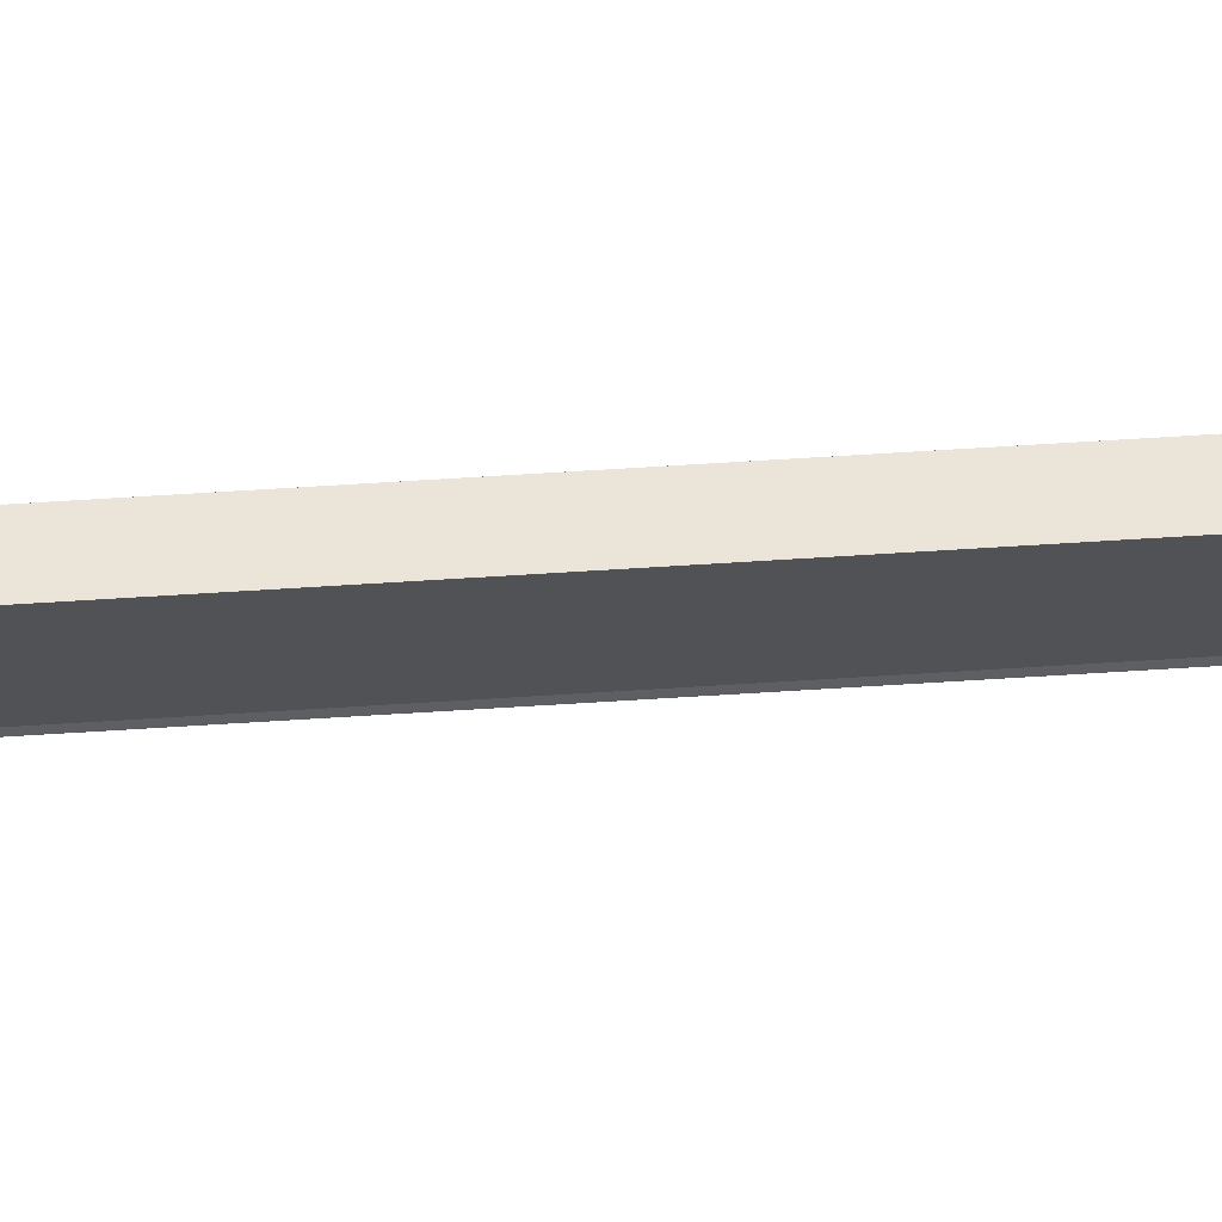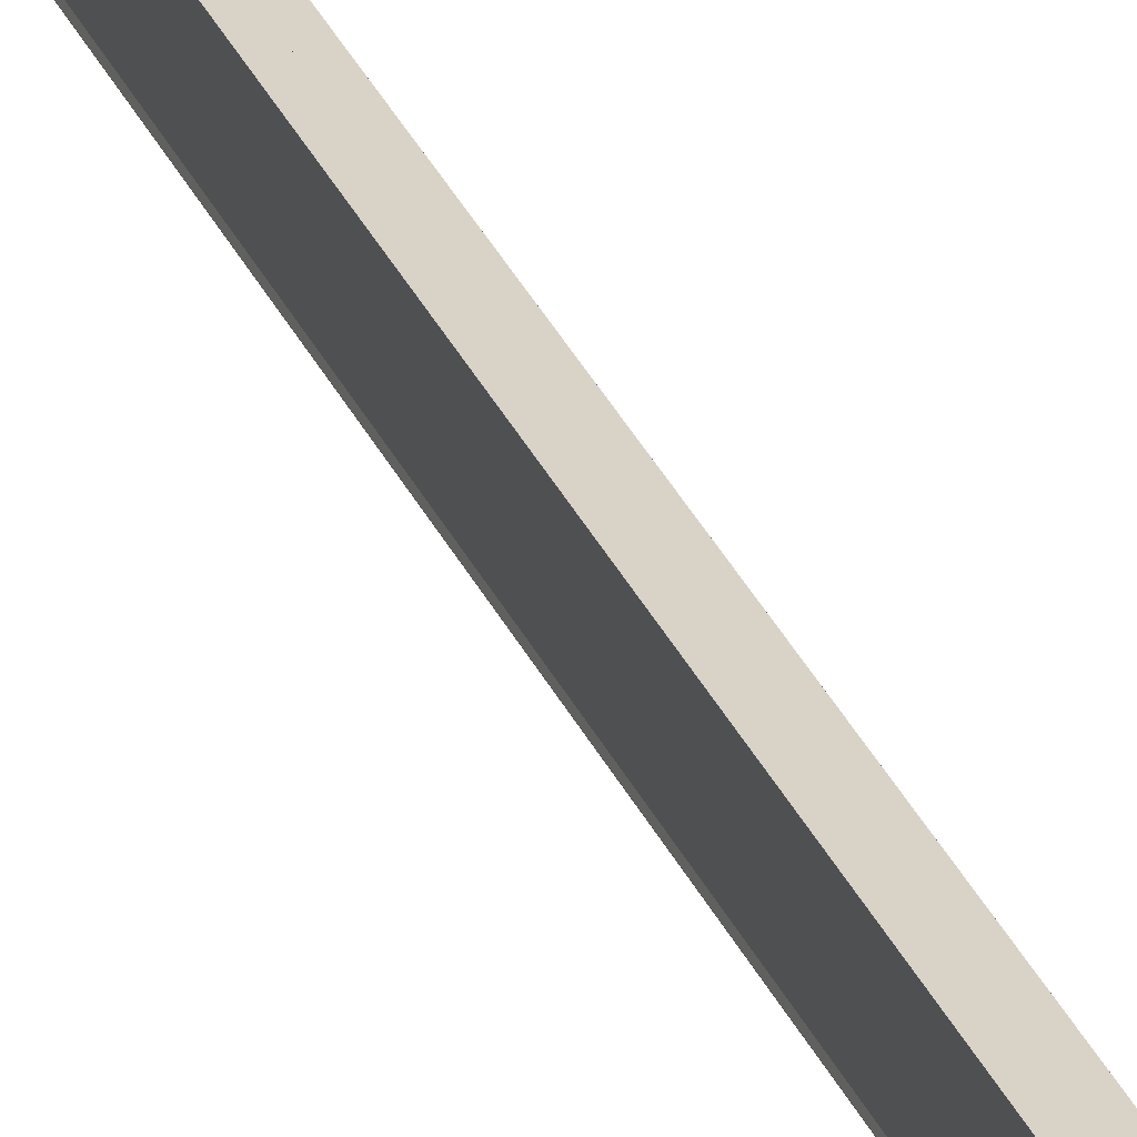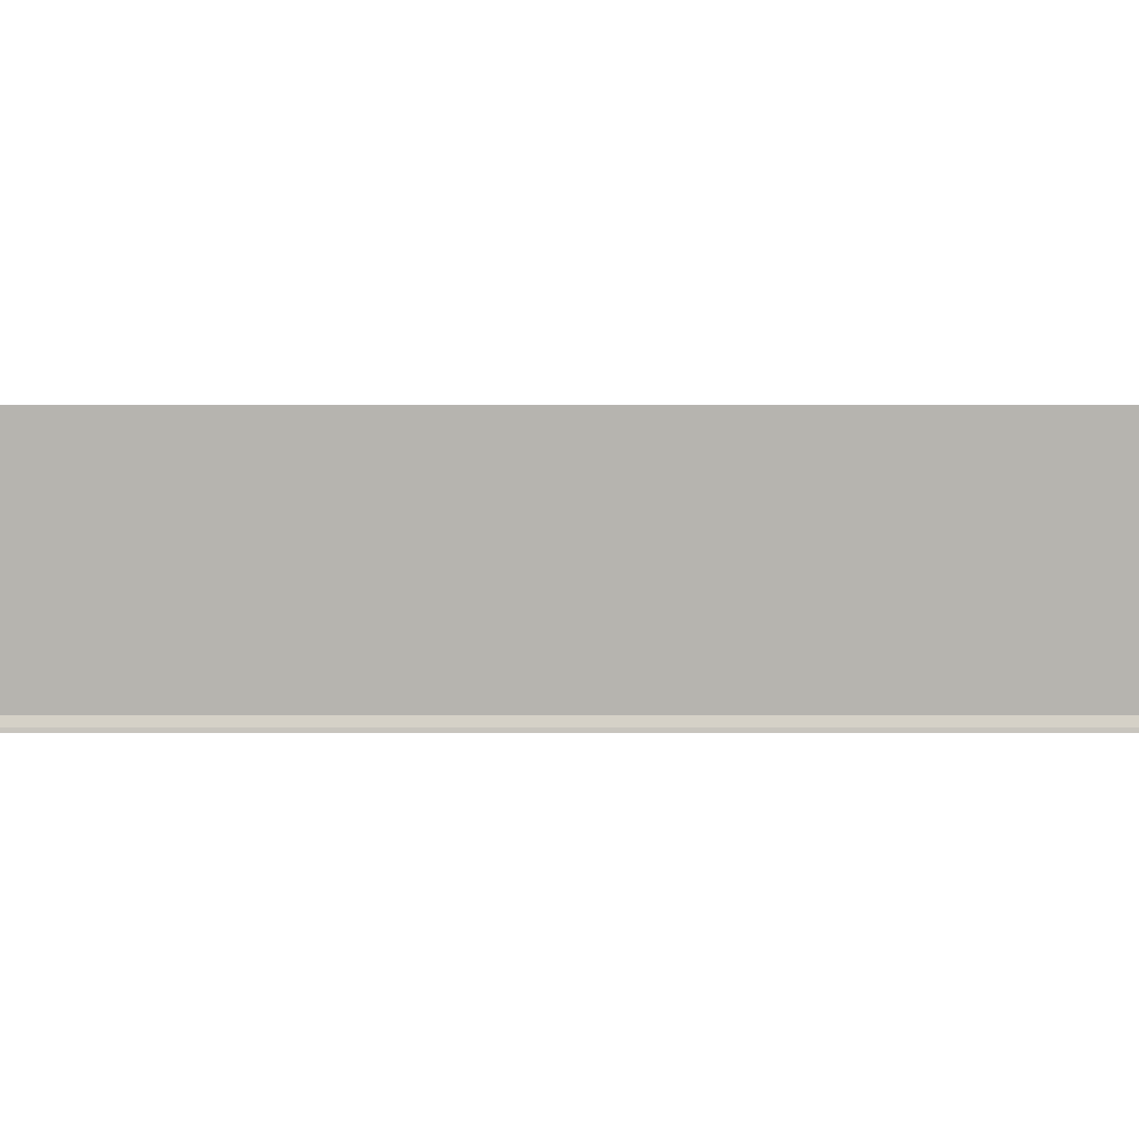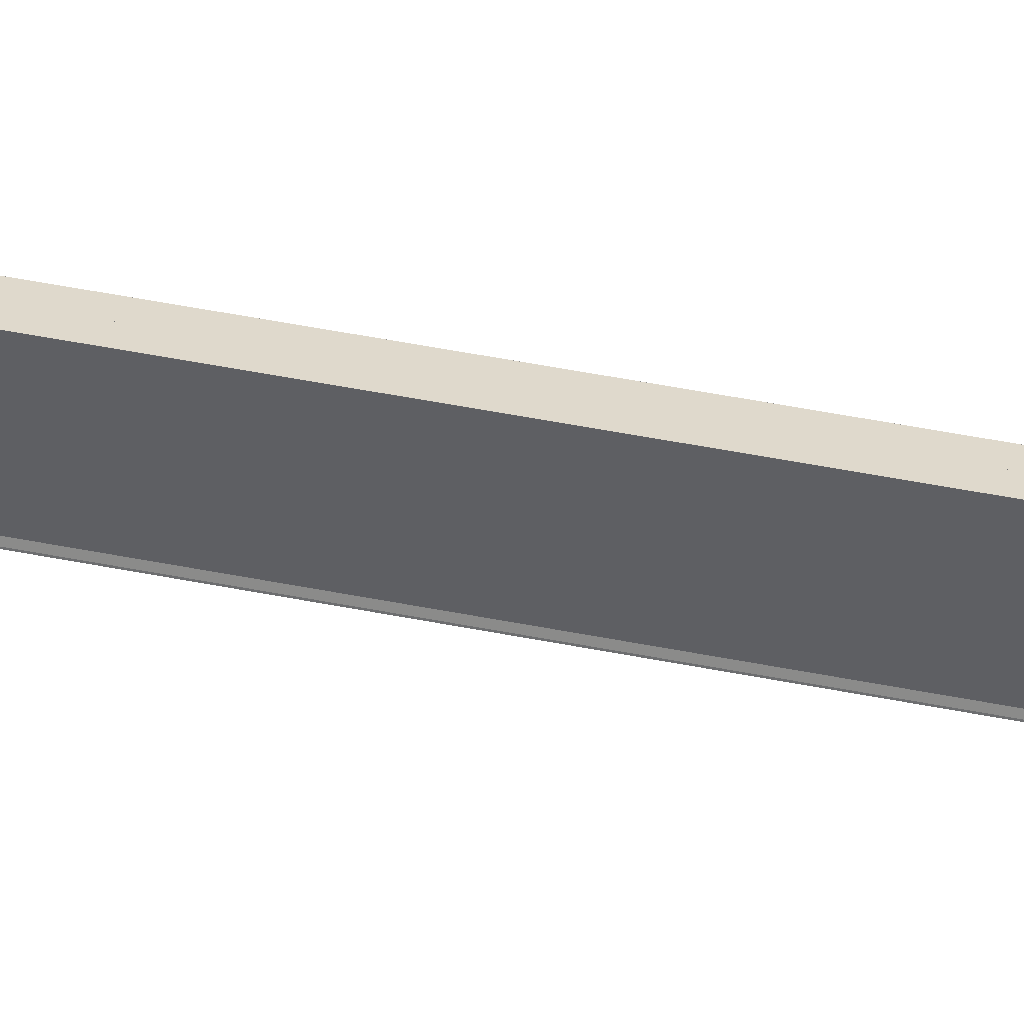
<metadata>
{"format":"obj","ext":"obj","renderer":"f3d","projection":"perspective","resolution":1024,"background":"white","views":[{"elev":58.7,"azim":-93.9,"up":"+Z"},{"elev":27.9,"azim":-18.9,"up":"+Z"},{"elev":-0.6,"azim":-89.2,"up":"+Z"},{"elev":32.3,"azim":-72.6,"up":"+Z"}]}
</metadata>
<code>
o cube
v 0.0625 0.9375 0.125
v 0.0625 0.9375 -0.1875
v 0.0625 0.75 0.125
v 0.0625 0.75 -0.1875
v -0.0625 0.9375 -0.1875
v -0.0625 0.9375 0.125
v -0.0625 0.75 -0.1875
v -0.0625 0.75 0.125
f 4 7 5 2
f 3 4 2 1
f 8 3 1 6
f 7 8 6 5
f 6 1 2 5
f 7 4 3 8
o cube
v 0.03125 5.688 0.0625
v 0.03125 5.688 0.0625
v 0.03125 1.062 0.0625
v 0.03125 1.062 0.0625
v -0.03125 5.688 0.0625
v -0.03125 5.688 0.0625
v -0.03125 1.062 0.0625
v -0.03125 1.062 0.0625
f 12 15 13 10
f 11 12 10 9
f 16 11 9 14
f 15 16 14 13
f 14 9 10 13
f 15 12 11 16
o cube
v 0.0625 1.125 0.125
v 0.0625 1.125 -0.1875
v 0.0625 0.9375 0.125
v 0.0625 0.9375 -0.1875
v -0.0625 1.125 -0.1875
v -0.0625 1.125 0.125
v -0.0625 0.9375 -0.1875
v -0.0625 0.9375 0.125
f 20 23 21 18
f 19 20 18 17
f 24 19 17 22
f 23 24 22 21
f 22 17 18 21
f 23 20 19 24
o cube
v -0.01631 0.75 -0.02221
v 0.02127 0.75 -0.1414
v -0.01631 -0.5625 -0.02221
v 0.02127 -0.5625 -0.1414
v -0.03833 0.75 -0.1602
v -0.07592 0.75 -0.041
v -0.03833 -0.5625 -0.1602
v -0.07592 -0.5625 -0.041
f 28 31 29 26
f 27 28 26 25
f 32 27 25 30
f 31 32 30 29
f 30 25 26 29
f 31 28 27 32
o cube
v 0.02127 0.75 0.07892
v -0.01631 0.75 -0.04029
v 0.02127 -0.5625 0.07892
v -0.01631 -0.5625 -0.04029
v -0.07592 0.75 -0.0215
v -0.03833 0.75 0.09772
v -0.07592 -0.5625 -0.0215
v -0.03833 -0.5625 0.09772
f 36 39 37 34
f 35 36 34 33
f 40 35 33 38
f 39 40 38 37
f 38 33 34 37
f 39 36 35 40
o cube
v 0 0.75 0.03125
v 0 0.75 -0.09375
v 0 -0.5625 0.03125
v 0 -0.5625 -0.09375
v -0.0625 0.75 -0.09375
v -0.0625 0.75 0.03125
v -0.0625 -0.5625 -0.09375
v -0.0625 -0.5625 0.03125
f 44 47 45 42
f 43 44 42 41
f 48 43 41 46
f 47 48 46 45
f 46 41 42 45
f 47 44 43 48
o cube
v 0.0625 0.75 0.03125
v 0.0625 0.75 -0.09375
v 0.0625 -0.5625 0.03125
v 0.0625 -0.5625 -0.09375
v 0 0.75 -0.09375
v 0 0.75 0.03125
v 0 -0.5625 -0.09375
v 0 -0.5625 0.03125
f 52 55 53 50
f 51 52 50 49
f 56 51 49 54
f 55 56 54 53
f 54 49 50 53
f 55 52 51 56
o cube
v 0.03833 0.75 0.09772
v 0.07592 0.75 -0.0215
v 0.03833 -0.5625 0.09772
v 0.07592 -0.5625 -0.0215
v 0.01631 0.75 -0.04029
v -0.02127 0.75 0.07892
v 0.01631 -0.5625 -0.04029
v -0.02127 -0.5625 0.07892
f 60 63 61 58
f 59 60 58 57
f 64 59 57 62
f 63 64 62 61
f 62 57 58 61
f 63 60 59 64
o cube
v 0.07592 0.75 -0.041
v 0.03833 0.75 -0.1602
v 0.07592 -0.5625 -0.041
v 0.03833 -0.5625 -0.1602
v -0.02127 0.75 -0.1414
v 0.01631 0.75 -0.02221
v -0.02127 -0.5625 -0.1414
v 0.01631 -0.5625 -0.02221
f 68 71 69 66
f 67 68 66 65
f 72 67 65 70
f 71 72 70 69
f 70 65 66 69
f 71 68 67 72
o cube
v 0.03833 -0.5625 0.09772
v 0.07592 -0.5625 -0.0215
v 0.02041 -0.6221 0.09207
v 0.058 -0.6221 -0.02715
v 0.01907 -0.5437 -0.03942
v -0.01852 -0.5437 0.07979
v 0.001147 -0.6033 -0.04507
v -0.03644 -0.6033 0.07414
f 76 79 77 74
f 75 76 74 73
f 80 75 73 78
f 79 80 78 77
f 78 73 74 77
f 79 76 75 80
o cube
v 0.07592 -0.5625 -0.041
v 0.03833 -0.5625 -0.1602
v 0.058 -0.6221 -0.03535
v 0.02041 -0.6221 -0.1546
v -0.01852 -0.5437 -0.1423
v 0.01907 -0.5437 -0.02308
v -0.03644 -0.6033 -0.1366
v 0.001147 -0.6033 -0.01743
f 84 87 85 82
f 83 84 82 81
f 88 83 81 86
f 87 88 86 85
f 86 81 82 85
f 87 84 83 88
o cube
v 0.0625 -0.5625 0.03125
v 0.0625 -0.5625 -0.09375
v 0.04632 -0.6229 0.03125
v 0.04632 -0.6229 -0.09375
v 0.00213 -0.5463 -0.09375
v 0.00213 -0.5463 0.03125
v -0.01405 -0.6067 -0.09375
v -0.01405 -0.6067 0.03125
f 92 95 93 90
f 91 92 90 89
f 96 91 89 94
f 95 96 94 93
f 94 89 90 93
f 95 92 91 96
o cube
v -0.00213 -0.5463 0.03125
v -0.00213 -0.5463 -0.09375
v 0.01405 -0.6067 0.03125
v 0.01405 -0.6067 -0.09375
v -0.0625 -0.5625 -0.09375
v -0.0625 -0.5625 0.03125
v -0.04632 -0.6229 -0.09375
v -0.04632 -0.6229 0.03125
f 100 103 101 98
f 99 100 98 97
f 104 99 97 102
f 103 104 102 101
f 102 97 98 101
f 103 100 99 104
o cube
v -0.01907 -0.5437 -0.02308
v 0.01852 -0.5437 -0.1423
v -0.001147 -0.6033 -0.01743
v 0.03644 -0.6033 -0.1366
v -0.03833 -0.5625 -0.1602
v -0.07592 -0.5625 -0.041
v -0.02041 -0.6221 -0.1546
v -0.058 -0.6221 -0.03535
f 108 111 109 106
f 107 108 106 105
f 112 107 105 110
f 111 112 110 109
f 110 105 106 109
f 111 108 107 112
o cube
v 0.01852 -0.5437 0.07979
v -0.01907 -0.5437 -0.03942
v 0.03644 -0.6033 0.07414
v -0.001147 -0.6033 -0.04507
v -0.07592 -0.5625 -0.0215
v -0.03833 -0.5625 0.09772
v -0.058 -0.6221 -0.02715
v -0.02041 -0.6221 0.09207
f 116 119 117 114
f 115 116 114 113
f 120 115 113 118
f 119 120 118 117
f 118 113 114 117
f 119 116 115 120
o cube
v -0.03131 5.438 0.06249
v 0.001248 5.438 -0.1222
v -0.03131 1.062 0.06249
v 0.001248 1.062 -0.1222
v 0.001248 5.438 -0.1222
v -0.03131 5.438 0.06249
v 0.001248 1.062 -0.1222
v -0.03131 1.062 0.06249
f 124 127 125 122
f 123 124 122 121
f 128 123 121 126
f 127 128 126 125
f 126 121 122 125
f 127 124 123 128
o cube
v 0.03119 5.438 0.06251
v -0.001371 5.438 -0.1221
v 0.03119 1.062 0.06251
v -0.001371 1.062 -0.1221
v -0.001371 5.438 -0.1221
v 0.03119 5.438 0.06251
v -0.001371 1.062 -0.1221
v 0.03119 1.062 0.06251
f 132 135 133 130
f 131 132 130 129
f 136 131 129 134
f 135 136 134 133
f 134 129 130 133
f 135 132 131 136
o cube
v 0 5.688 0.0625
v 0 5.688 -0.125
v 0 1.062 0.0625
v 0 1.062 -0.125
v 0 5.688 -0.125
v 0 5.688 0.0625
v 0 1.062 -0.125
v 0 1.062 0.0625
f 140 143 141 138
f 139 140 138 137
f 144 139 137 142
f 143 144 142 141
f 142 137 138 141
f 143 140 139 144
o cube
v 0.00167 5.685 0.06816
v -0.03089 5.685 -0.1165
v 0.03381 5.437 0.06249
v 0.001247 5.437 -0.1222
v -0.03089 5.685 -0.1165
v 0.00167 5.685 0.06816
v 0.001247 5.437 -0.1222
v 0.03381 5.437 0.06249
f 148 151 149 146
f 147 148 146 145
f 152 147 145 150
f 151 152 150 149
f 150 145 146 149
f 151 148 147 152
o cube
v 0.0008245 5.685 0.06816
v 0.03338 5.685 -0.1165
v -0.03131 5.437 0.06249
v 0.001248 5.437 -0.1222
v 0.03338 5.685 -0.1165
v 0.0008245 5.685 0.06816
v 0.001248 5.437 -0.1222
v -0.03131 5.437 0.06249
f 156 159 157 154
f 155 156 154 153
f 160 155 153 158
f 159 160 158 157
f 158 153 154 157
f 159 156 155 160
o cube
v -0.0625 0.9375 0.125
v -0.111 0.9375 -0.05611
v -0.0625 0.875 0.125
v -0.111 0.875 -0.05611
v -0.1714 0.9375 -0.03993
v -0.1229 0.9375 0.1412
v -0.1714 0.875 -0.03993
v -0.1229 0.875 0.1412
f 164 167 165 162
f 163 164 162 161
f 168 163 161 166
f 167 168 166 165
f 166 161 162 165
f 167 164 163 168
o cube
v 0.1229 0.9375 0.1412
v 0.1714 0.9375 -0.03993
v 0.1229 0.875 0.1412
v 0.1714 0.875 -0.03993
v 0.111 0.9375 -0.05611
v 0.0625 0.9375 0.125
v 0.111 0.875 -0.05611
v 0.0625 0.875 0.125
f 172 175 173 170
f 171 172 170 169
f 176 171 169 174
f 175 176 174 173
f 174 169 170 173
f 175 172 171 176
o cube
v 0.1714 0.9375 -0.02257
v 0.1229 0.9375 -0.2037
v 0.1714 0.875 -0.02257
v 0.1229 0.875 -0.2037
v 0.0625 0.9375 -0.1875
v 0.111 0.9375 -0.006389
v 0.0625 0.875 -0.1875
v 0.111 0.875 -0.006389
f 180 183 181 178
f 179 180 178 177
f 184 179 177 182
f 183 184 182 181
f 182 177 178 181
f 183 180 179 184
o cube
v -0.111 0.9375 -0.006389
v -0.0625 0.9375 -0.1875
v -0.111 0.875 -0.006389
v -0.0625 0.875 -0.1875
v -0.1229 0.9375 -0.2037
v -0.1714 0.9375 -0.02257
v -0.1229 0.875 -0.2037
v -0.1714 0.875 -0.02257
f 188 191 189 186
f 187 188 186 185
f 192 187 185 190
f 191 192 190 189
f 190 185 186 189
f 191 188 187 192
o cube
v 0.1229 0.9375 -0.2037
v 0.009582 0.9375 -0.2565
v 0.1229 0.875 -0.2037
v 0.009582 0.875 -0.2565
v -0.01683 0.9375 -0.1999
v 0.09646 0.9375 -0.147
v -0.01683 0.875 -0.1999
v 0.09646 0.875 -0.147
f 196 199 197 194
f 195 196 194 193
f 200 195 193 198
f 199 200 198 197
f 198 193 194 197
f 199 196 195 200
o cube
v -0.09646 0.9375 -0.147
v 0.01683 0.9375 -0.1999
v -0.09646 0.875 -0.147
v 0.01683 0.875 -0.1999
v -0.009582 0.9375 -0.2565
v -0.1229 0.9375 -0.2037
v -0.009582 0.875 -0.2565
v -0.1229 0.875 -0.2037
f 204 207 205 202
f 203 204 202 201
f 208 203 201 206
f 207 208 206 205
f 206 201 202 205
f 207 204 203 208
o cube
v 0.009582 0.9375 0.194
v 0.1229 0.9375 0.1412
v 0.009582 0.875 0.194
v 0.1229 0.875 0.1412
v 0.09646 0.9375 0.08453
v -0.01683 0.9375 0.1374
v 0.09646 0.875 0.08453
v -0.01683 0.875 0.1374
f 212 215 213 210
f 211 212 210 209
f 216 211 209 214
f 215 216 214 213
f 214 209 210 213
f 215 212 211 216
o cube
v 0.01683 0.9375 0.1374
v -0.09646 0.9375 0.08453
v 0.01683 0.875 0.1374
v -0.09646 0.875 0.08453
v -0.1229 0.9375 0.1412
v -0.009582 0.9375 0.194
v -0.1229 0.875 0.1412
v -0.009582 0.875 0.194
f 220 223 221 218
f 219 220 218 217
f 224 219 217 222
f 223 224 222 221
f 222 217 218 221
f 223 220 219 224
o cube
v 0.1229 0.875 -0.2037
v 0.009582 0.875 -0.2565
v 0.1019 0.837 -0.1587
v -0.01137 0.837 -0.2116
v -0.006498 0.9246 -0.222
v 0.1068 0.9246 -0.1692
v -0.02745 0.8865 -0.1771
v 0.08584 0.8865 -0.1243
f 228 231 229 226
f 227 228 226 225
f 232 227 225 230
f 231 232 230 229
f 230 225 226 229
f 231 228 227 232
o cube
v 0.1714 0.875 -0.02256
v 0.1229 0.875 -0.2037
v 0.1235 0.837 -0.009731
v 0.07498 0.837 -0.1908
v 0.08612 0.9246 -0.1938
v 0.1346 0.9246 -0.01272
v 0.03822 0.8865 -0.181
v 0.08675 0.8865 0.000116
f 236 239 237 234
f 235 236 234 233
f 240 235 233 238
f 239 240 238 237
f 238 233 234 237
f 239 236 235 240
o cube
v 0.1229 0.875 0.1412
v 0.1714 0.875 -0.03994
v 0.07498 0.837 0.1283
v 0.1235 0.837 -0.05277
v 0.1346 0.9246 -0.04978
v 0.08612 0.9246 0.1313
v 0.08675 0.8865 -0.06262
v 0.03822 0.8865 0.1185
f 244 247 245 242
f 243 244 242 241
f 248 243 241 246
f 247 248 246 245
f 246 241 242 245
f 247 244 243 248
o cube
v 0.009582 0.875 0.194
v 0.1229 0.875 0.1412
v -0.01137 0.837 0.1491
v 0.1019 0.837 0.09624
v 0.1068 0.9246 0.1067
v -0.006498 0.9246 0.1595
v 0.08584 0.8865 0.06175
v -0.02745 0.8865 0.1146
f 252 255 253 250
f 251 252 250 249
f 256 251 249 254
f 255 256 254 253
f 254 249 250 253
f 255 252 251 256
o cube
v -0.1346 0.9246 -0.01272
v -0.08612 0.9246 -0.1938
v -0.08675 0.8865 0.000116
v -0.03822 0.8865 -0.181
v -0.1229 0.875 -0.2037
v -0.1714 0.875 -0.02256
v -0.07498 0.837 -0.1908
v -0.1235 0.837 -0.009731
f 260 263 261 258
f 259 260 258 257
f 264 259 257 262
f 263 264 262 261
f 262 257 258 261
f 263 260 259 264
o cube
v 0.006498 0.9246 0.1595
v -0.1068 0.9246 0.1067
v 0.02745 0.8865 0.1146
v -0.08584 0.8865 0.06175
v -0.1229 0.875 0.1412
v -0.009582 0.875 0.194
v -0.1019 0.837 0.09624
v 0.01137 0.837 0.1491
f 268 271 269 266
f 267 268 266 265
f 272 267 265 270
f 271 272 270 269
f 270 265 266 269
f 271 268 267 272
o cube
v -0.08612 0.9246 0.1313
v -0.1346 0.9246 -0.04978
v -0.03822 0.8865 0.1185
v -0.08675 0.8865 -0.06262
v -0.1714 0.875 -0.03994
v -0.1229 0.875 0.1412
v -0.1235 0.837 -0.05277
v -0.07498 0.837 0.1283
f 276 279 277 274
f 275 276 274 273
f 280 275 273 278
f 279 280 278 277
f 278 273 274 277
f 279 276 275 280
o cube
v -0.1068 0.9246 -0.1692
v 0.006498 0.9246 -0.222
v -0.08584 0.8865 -0.1243
v 0.02745 0.8865 -0.1771
v -0.009582 0.875 -0.2565
v -0.1229 0.875 -0.2037
v 0.01137 0.837 -0.2116
v -0.1019 0.837 -0.1587
f 284 287 285 282
f 283 284 282 281
f 288 283 281 286
f 287 288 286 285
f 286 281 282 285
f 287 284 283 288
o cube
v -0.1068 0.9871 -0.1692
v 0.006498 0.9871 -0.222
v -0.08584 0.949 -0.1243
v 0.02745 0.949 -0.1771
v -0.009582 0.9375 -0.2565
v -0.1229 0.9375 -0.2037
v 0.01137 0.8995 -0.2116
v -0.1019 0.8995 -0.1587
f 292 295 293 290
f 291 292 290 289
f 296 291 289 294
f 295 296 294 293
f 294 289 290 293
f 295 292 291 296
o cube
v -0.1346 0.9871 -0.01272
v -0.08612 0.9871 -0.1938
v -0.08675 0.949 0.000116
v -0.03822 0.949 -0.181
v -0.1229 0.9375 -0.2037
v -0.1714 0.9375 -0.02256
v -0.07498 0.8995 -0.1908
v -0.1235 0.8995 -0.009731
f 300 303 301 298
f 299 300 298 297
f 304 299 297 302
f 303 304 302 301
f 302 297 298 301
f 303 300 299 304
o cube
v -0.08612 0.9871 0.1313
v -0.1346 0.9871 -0.04978
v -0.03822 0.949 0.1185
v -0.08675 0.949 -0.06262
v -0.1714 0.9375 -0.03994
v -0.1229 0.9375 0.1412
v -0.1235 0.8995 -0.05277
v -0.07498 0.8995 0.1283
f 308 311 309 306
f 307 308 306 305
f 312 307 305 310
f 311 312 310 309
f 310 305 306 309
f 311 308 307 312
o cube
v 0.006498 0.9871 0.1595
v -0.1068 0.9871 0.1067
v 0.02745 0.949 0.1146
v -0.08584 0.949 0.06175
v -0.1229 0.9375 0.1412
v -0.009582 0.9375 0.194
v -0.1019 0.8995 0.09624
v 0.01137 0.8995 0.1491
f 316 319 317 314
f 315 316 314 313
f 320 315 313 318
f 319 320 318 317
f 318 313 314 317
f 319 316 315 320
o cube
v 0.1229 0.9375 -0.2037
v 0.009582 0.9375 -0.2565
v 0.1019 0.8995 -0.1587
v -0.01137 0.8995 -0.2116
v -0.006498 0.9871 -0.222
v 0.1068 0.9871 -0.1692
v -0.02745 0.949 -0.1771
v 0.08584 0.949 -0.1243
f 324 327 325 322
f 323 324 322 321
f 328 323 321 326
f 327 328 326 325
f 326 321 322 325
f 327 324 323 328
o cube
v 0.1229 0.9375 0.1412
v 0.1714 0.9375 -0.03994
v 0.07498 0.8995 0.1283
v 0.1235 0.8995 -0.05277
v 0.1346 0.9871 -0.04978
v 0.08612 0.9871 0.1313
v 0.08675 0.949 -0.06262
v 0.03822 0.949 0.1185
f 332 335 333 330
f 331 332 330 329
f 336 331 329 334
f 335 336 334 333
f 334 329 330 333
f 335 332 331 336
o cube
v 0.009582 0.9375 0.194
v 0.1229 0.9375 0.1412
v -0.01137 0.8995 0.1491
v 0.1019 0.8995 0.09624
v 0.1068 0.9871 0.1067
v -0.006498 0.9871 0.1595
v 0.08584 0.949 0.06175
v -0.02745 0.949 0.1146
f 340 343 341 338
f 339 340 338 337
f 344 339 337 342
f 343 344 342 341
f 342 337 338 341
f 343 340 339 344
o cube
v 0.1714 0.9375 -0.02256
v 0.1229 0.9375 -0.2037
v 0.1235 0.8995 -0.009731
v 0.07498 0.8995 -0.1908
v 0.08612 0.9871 -0.1938
v 0.1346 0.9871 -0.01272
v 0.03822 0.949 -0.181
v 0.08675 0.949 0.000116
f 348 351 349 346
f 347 348 346 345
f 352 347 345 350
f 351 352 350 349
f 350 345 346 349
f 351 348 347 352

</code>
